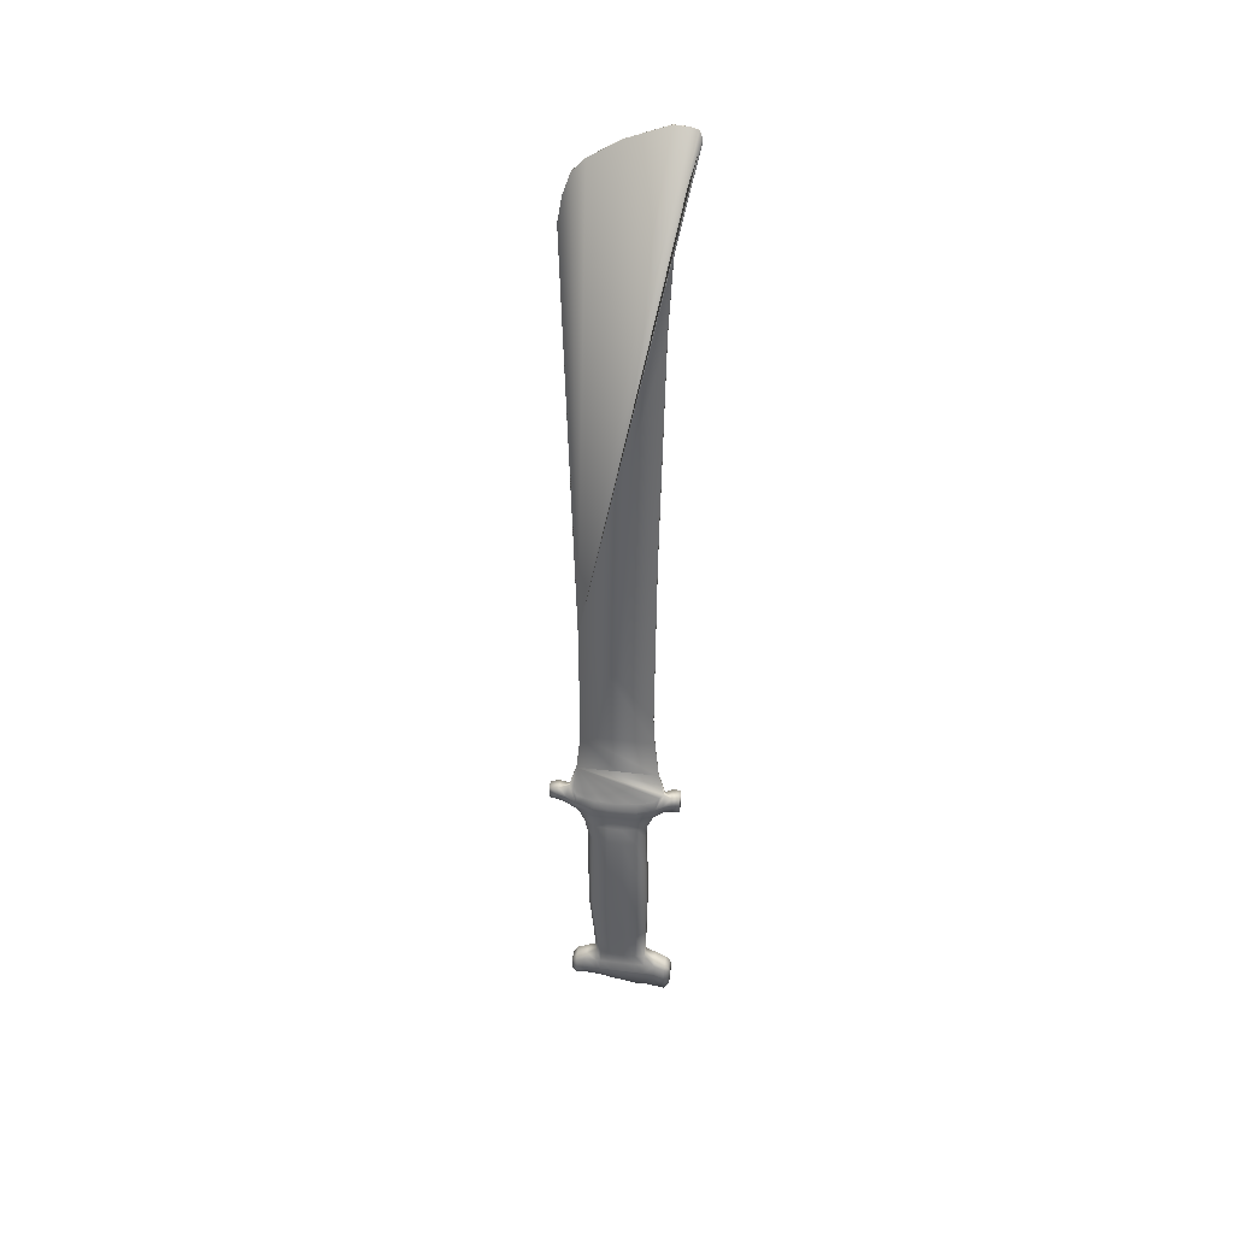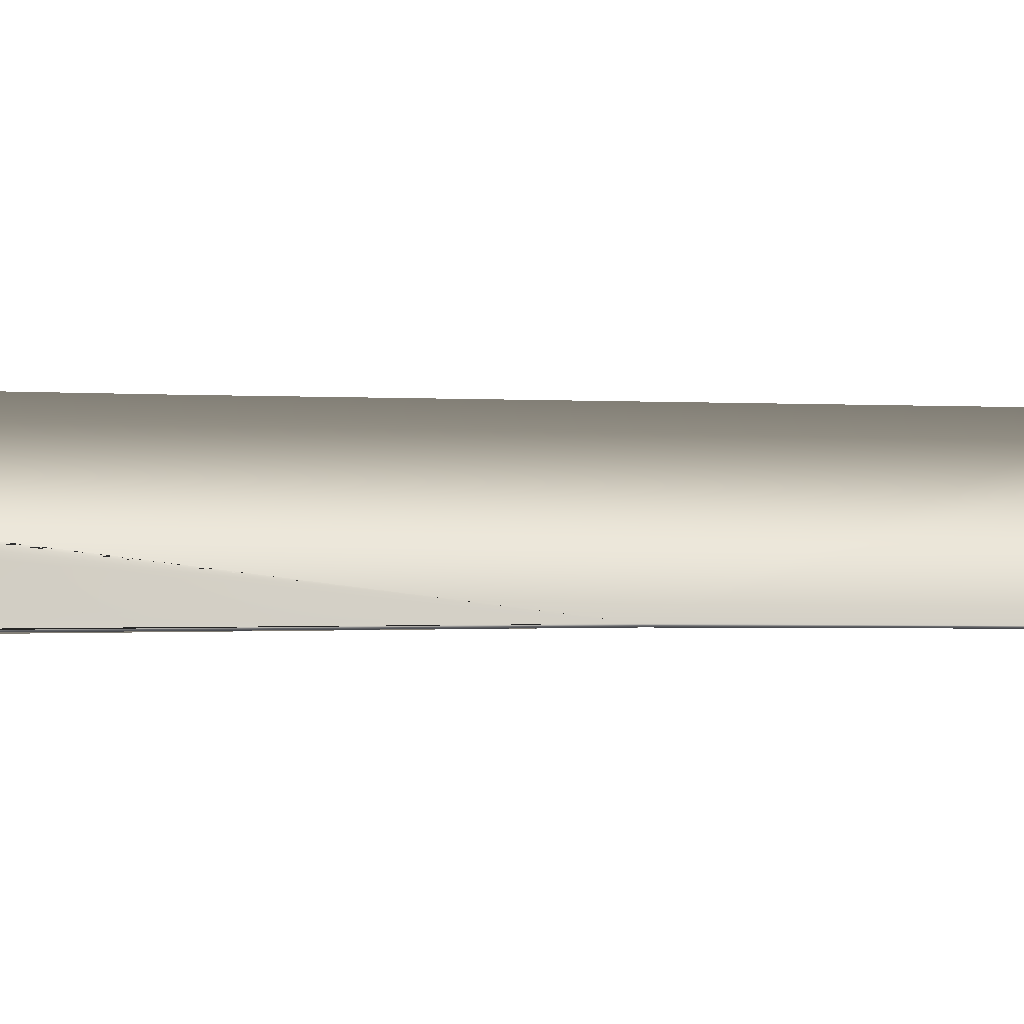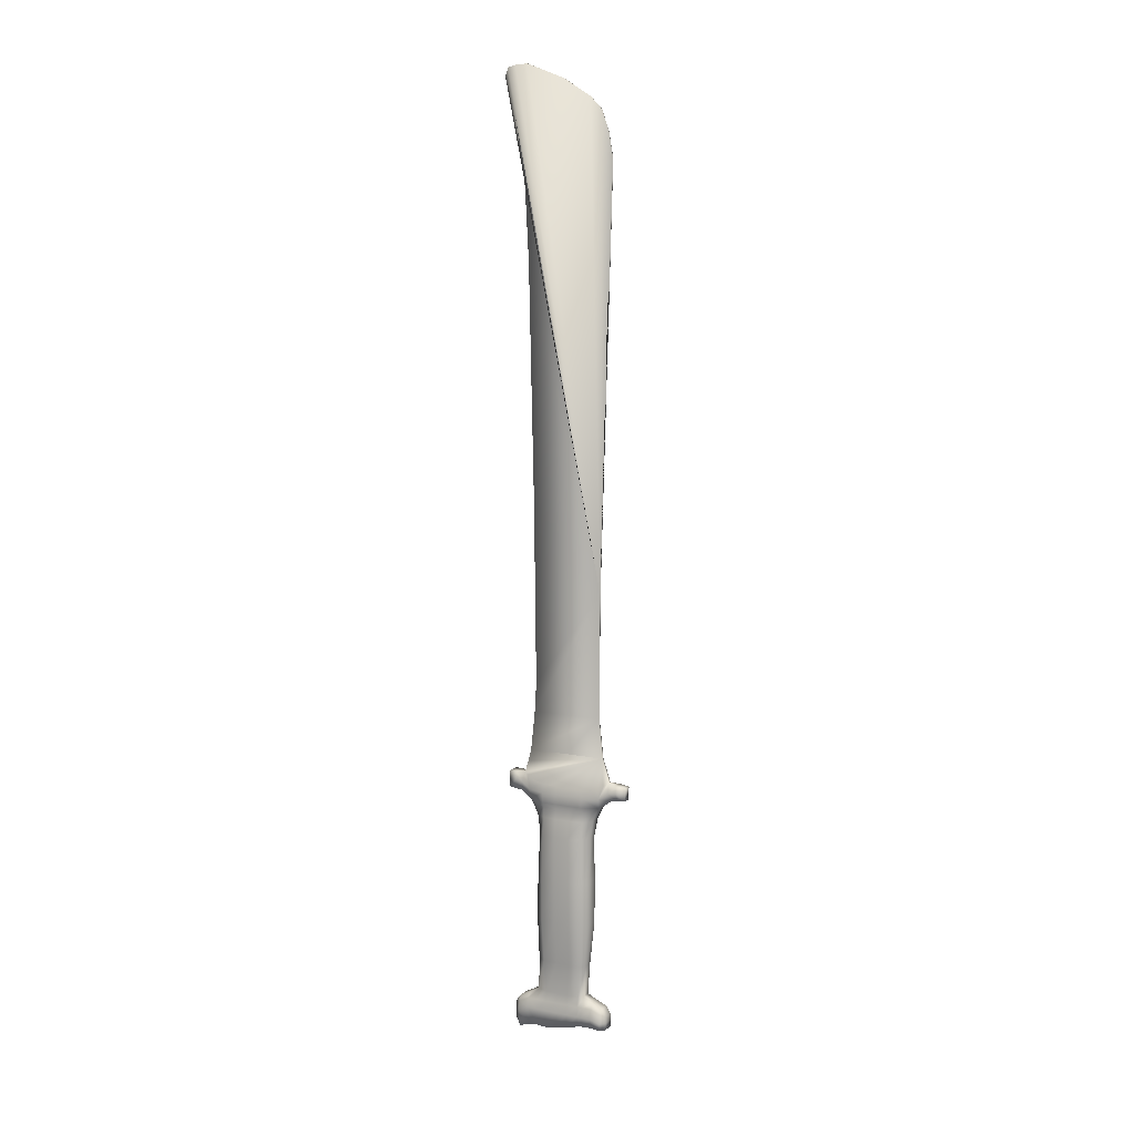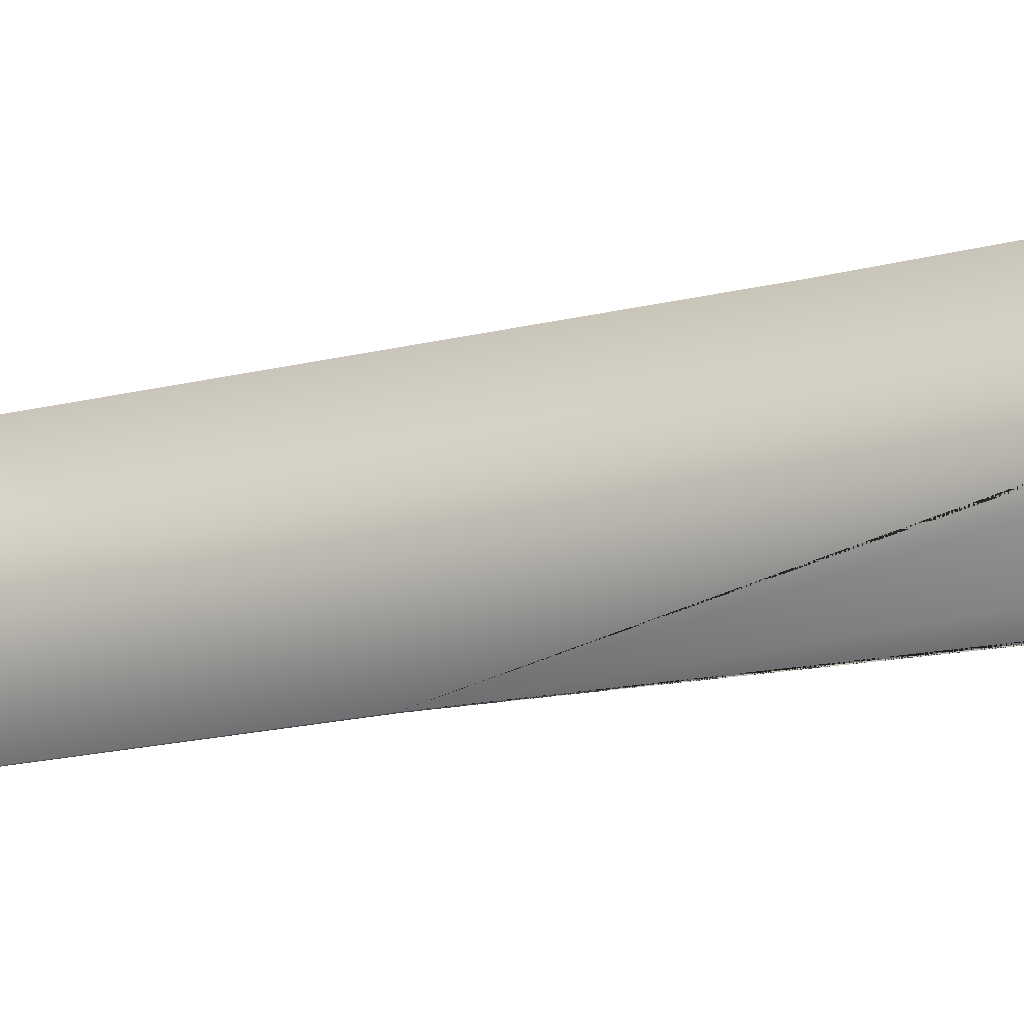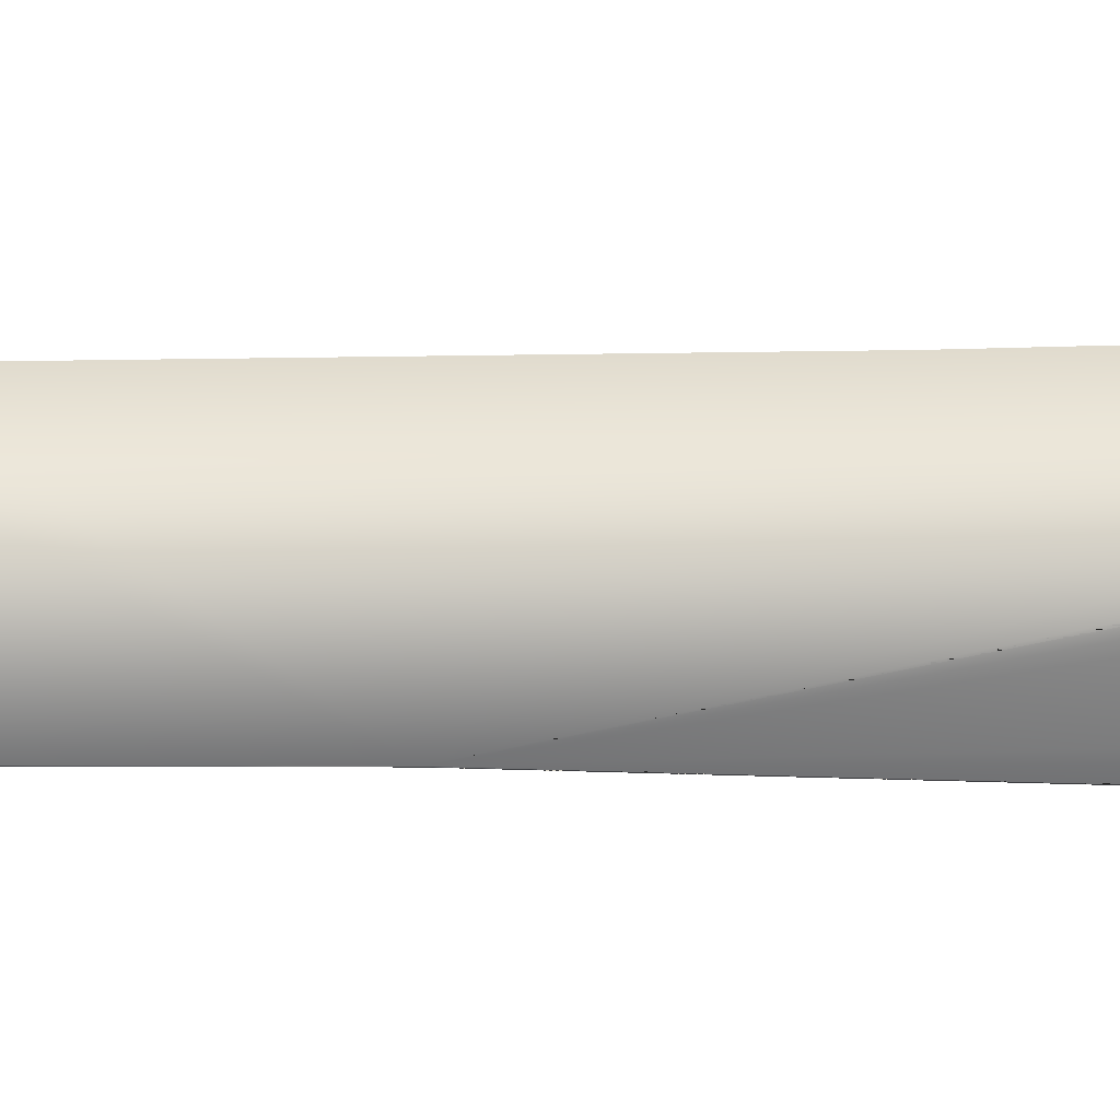
<metadata>
{"format":"obj","ext":"obj","renderer":"f3d","projection":"perspective","resolution":1024,"background":"white","views":[{"elev":38.7,"azim":98.4,"up":"+Z"},{"elev":-54.7,"azim":89.5,"up":"+Y"},{"elev":9.9,"azim":-63.3,"up":"+Z"},{"elev":-16.8,"azim":-62.8,"up":"+Y"},{"elev":-11.2,"azim":-89.2,"up":"+Y"}]}
</metadata>
<code>
o Cube
v 0.02503 0.4695 -2.179
v 0.02246 -0.5212 -2.177
v 0.01288 -0.4435 -1.926
v 0.002963 -0.401 -1.497
v 0.004783 -0.4069 -0.1689
v 0.004783 -0.4399 1.138
v 0.004783 -0.4785 2.709
v 0.004783 -0.5061 3.271
v 0.004783 -0.5337 4.263
v 0.004783 -0.4877 4.525
v 0.004783 -0.4096 4.746
v 0.004783 -0.2856 4.874
v 0.004783 0.01762 5.063
v 0.004783 0.4311 5.219
v 0.004783 0.5643 5.21
v 0.004783 0.647 5.187
v 0.004783 0.6746 5.118
v 0.004783 0.6746 5.077
v 0.004783 0.6424 4.989
v 0.004783 0.5643 4.686
v 0.004783 0.4587 4.006
v 0.006746 0.4173 3.248
v 0.0104 0.362 0.7527
v 0.004777 0.3445 -1.191
v 0.007177 0.3613 -1.498
v 0.01417 0.4041 -1.927
v 0.0641 0.3477 -2.509
v 0.1227 0.1977 -2.509
v 0.1325 0.04766 -2.509
v 0.1325 -0.1023 -2.509
v 0.1227 -0.2523 -2.509
v 0.0641 -0.4023 -2.509
v 0.0641 0.2966 -2.618
v 0.04024 0.2839 -2.809
v 0.0641 0.2966 -3.291
v 0.0641 0.3041 -3.77
v 0.04024 0.2966 -4.242
v 0.0641 0.2902 -4.596
v 0.0641 0.4006 -4.652
v 0.13 0.1977 -2.618
v 0.1469 0.2023 -2.809
v 0.1469 0.2118 -3.291
v 0.1469 0.2118 -3.77
v 0.1164 0.2026 -4.242
v 0.08581 0.1876 -4.596
v 0.1524 0.04766 -2.618
v 0.1692 0.04919 -2.809
v 0.1692 0.05237 -3.291
v 0.1692 0.05237 -3.77
v 0.1164 0.04917 -4.242
v 0.09127 0.06025 -4.596
v 0.1524 -0.1023 -2.618
v 0.1692 -0.1039 -2.809
v 0.1692 -0.107 -3.291
v 0.1692 -0.107 -3.77
v 0.1164 -0.09337 -4.242
v 0.09127 -0.06707 -4.596
v 0.13 -0.2523 -2.618
v 0.1469 -0.2569 -2.809
v 0.1469 -0.2665 -3.291
v 0.1469 -0.2665 -3.77
v 0.1164 -0.2332 -4.242
v 0.08581 -0.1944 -4.596
v 0.0641 -0.3545 -2.616
v 0.04605 -0.3215 -2.809
v 0.0641 -0.3215 -3.287
v 0.0641 -0.3188 -3.771
v 0.04605 -0.2763 -4.239
v 0.05886 -0.2444 -4.596
v 0.07158 -0.4311 -2.455
v 0.1469 -0.2523 -2.455
v 0.07158 0.3764 -2.455
v 0.1469 0.1977 -2.455
v 0.1469 0.04766 -2.455
v 0.1469 -0.1023 -2.455
v 0.07393 -0.5732 -2.362
v 0.07393 0.4801 -2.373
v 0.0641 0.6343 -2.354
v 0.05099 -0.7182 -2.349
v 0.1518 0.2017 -2.347
v 0.1518 0.049 -2.348
v 0.1518 -0.1037 -2.349
v 0.1518 -0.2563 -2.35
v 0.1016 -0.4382 -2.344
v 0.05099 -0.7248 -2.207
v 0.1016 0.3836 -2.339
v 0.0641 0.6343 -2.173
v 0.09398 -0.4289 -2.247
v 0.1218 -0.2512 -2.271
v 0.1335 -0.1019 -2.266
v 0.1335 0.04727 -2.264
v 0.1218 0.1965 -2.258
v 0.09398 0.3742 -2.222
v 0.0641 0.5109 -4.708
v 0.0641 0.5561 -4.75
v 0.0641 0.5694 -4.809
v 0.0641 0.5667 -4.981
v 0.09214 0.5109 -5.048
v 0.05886 -0.465 -4.7
v 0.05886 -0.5155 -4.774
v 0.0641 -0.5102 -4.926
v 0.09394 -0.5447 -2.274
v 0.09394 0.4733 -2.274
v 0.101 0.2902 -4.708
v 0.101 0.1876 -4.708
v 0.101 0.06025 -4.708
v 0.101 -0.06707 -4.708
v 0.101 -0.1944 -4.708
v 0.101 -0.2444 -4.708
v 0.1255 0.2902 -4.809
v 0.1255 0.1876 -4.809
v 0.1255 0.06025 -4.809
v 0.1255 -0.06707 -4.809
v 0.1255 -0.1944 -4.809
v 0.1255 -0.2444 -4.809
v 0.1027 0.2902 -4.999
v 0.1027 0.1876 -5.008
v 0.1027 0.06025 -4.981
v 0.1027 -0.06707 -4.959
v 0.1027 -0.1944 -4.93
v 0.1027 -0.2444 -4.922
v 0.101 0.4006 -4.708
v 0.1255 0.4006 -4.809
v 0.1027 0.4006 -5.019
v 0.101 0.5109 -4.76
v 0.1255 0.5109 -4.866
v 0.05886 -0.3547 -4.648
v 0.101 -0.3547 -4.708
v 0.1255 -0.3547 -4.809
v 0.1027 -0.3547 -4.916
v 0.101 -0.465 -4.753
v 0.1255 -0.465 -4.841
v 0.1027 -0.465 -4.927
v 0.0641 -0.5154 -4.85
v 0.0549 -0.6457 -2.356
v 0.05099 -0.7215 -2.278
v 0.05654 -0.623 -2.192
v 0.06901 0.5572 -2.364
v 0.0641 0.6343 -2.263
v 0.07108 0.5519 -2.176
v 0.08224 -0.6254 -2.269
v 0.08224 0.5553 -2.26
v -0.02503 0.4695 -2.179
v -0.02246 -0.5212 -2.177
v -0.01288 -0.4435 -1.926
v -0.002963 -0.401 -1.497
v -0.004783 -0.4069 -0.1689
v -0.004783 -0.4399 1.138
v -0.004783 -0.4785 2.709
v -0.004783 -0.5061 3.271
v -0.004783 -0.5337 4.263
v -0.004783 -0.4877 4.525
v -0.004783 -0.4096 4.746
v -0.004783 -0.2856 4.874
v -0.004783 0.01762 5.063
v -0.004783 0.4311 5.219
v -0.004783 0.5643 5.21
v -0.004783 0.647 5.187
v -0.004783 0.6746 5.118
v -0.004783 0.6746 5.077
v -0.004783 0.6424 4.989
v -0.004783 0.5643 4.686
v -0.004783 0.4587 4.006
v -0.006746 0.4173 3.248
v -0.0104 0.362 0.7527
v -0.004777 0.3445 -1.191
v -0.007177 0.3613 -1.498
v -0.01417 0.4041 -1.927
v -0.0641 0.3477 -2.509
v -0.1227 0.1977 -2.509
v -0.1325 0.04766 -2.509
v -0.1325 -0.1023 -2.509
v -0.1227 -0.2523 -2.509
v -0.0641 -0.4023 -2.509
v -0.0641 0.2966 -2.618
v -0.04024 0.2839 -2.809
v -0.0641 0.2966 -3.291
v -0.0641 0.3041 -3.77
v -0.04024 0.2966 -4.242
v -0.0641 0.2902 -4.596
v -0.0641 0.4006 -4.652
v -0.13 0.1977 -2.618
v -0.1469 0.2023 -2.809
v -0.1469 0.2118 -3.291
v -0.1469 0.2118 -3.77
v -0.1164 0.2026 -4.242
v -0.08581 0.1876 -4.596
v -0.1524 0.04766 -2.618
v -0.1692 0.04919 -2.809
v -0.1692 0.05237 -3.291
v -0.1692 0.05237 -3.77
v -0.1164 0.04917 -4.242
v -0.09127 0.06025 -4.596
v -0.1524 -0.1023 -2.618
v -0.1692 -0.1039 -2.809
v -0.1692 -0.107 -3.291
v -0.1692 -0.107 -3.77
v -0.1164 -0.09337 -4.242
v -0.09127 -0.06707 -4.596
v -0.13 -0.2523 -2.618
v -0.1469 -0.2569 -2.809
v -0.1469 -0.2665 -3.291
v -0.1469 -0.2665 -3.77
v -0.1164 -0.2332 -4.242
v -0.08581 -0.1944 -4.596
v -0.0641 -0.3545 -2.616
v -0.04605 -0.3215 -2.809
v -0.0641 -0.3215 -3.287
v -0.0641 -0.3188 -3.771
v -0.04605 -0.2763 -4.239
v -0.05886 -0.2444 -4.596
v -0.07158 -0.4311 -2.455
v -0.1469 -0.2523 -2.455
v -0.07158 0.3764 -2.455
v -0.1469 0.1977 -2.455
v -0.1469 0.04766 -2.455
v -0.1469 -0.1023 -2.455
v -0.07393 -0.5732 -2.362
v -0.07393 0.4801 -2.373
v -0.0641 0.6343 -2.354
v -0.05099 -0.7182 -2.349
v -0.1518 0.2017 -2.347
v -0.1518 0.049 -2.348
v -0.1518 -0.1037 -2.349
v -0.1518 -0.2563 -2.35
v -0.1016 -0.4382 -2.344
v -0.05099 -0.7248 -2.207
v -0.1016 0.3836 -2.339
v -0.0641 0.6343 -2.173
v -0.09398 -0.4289 -2.247
v -0.1218 -0.2512 -2.271
v -0.1335 -0.1019 -2.266
v -0.1335 0.04727 -2.264
v -0.1218 0.1965 -2.258
v -0.09398 0.3742 -2.222
v -0.0641 0.5109 -4.708
v -0.0641 0.5561 -4.75
v -0.0641 0.5694 -4.809
v -0.0641 0.5667 -4.981
v -0.09214 0.5109 -5.048
v -0.05886 -0.465 -4.7
v -0.05886 -0.5155 -4.774
v -0.0641 -0.5102 -4.926
v -0.09394 -0.5447 -2.274
v -0.09394 0.4733 -2.274
v -0.101 0.2902 -4.708
v -0.101 0.1876 -4.708
v -0.101 0.06025 -4.708
v -0.101 -0.06707 -4.708
v -0.101 -0.1944 -4.708
v -0.101 -0.2444 -4.708
v -0.1255 0.2902 -4.809
v -0.1255 0.1876 -4.809
v -0.1255 0.06025 -4.809
v -0.1255 -0.06707 -4.809
v -0.1255 -0.1944 -4.809
v -0.1255 -0.2444 -4.809
v -0.1027 0.2902 -4.999
v -0.1027 0.1876 -5.008
v -0.1027 0.06025 -4.981
v -0.1027 -0.06707 -4.959
v -0.1027 -0.1944 -4.93
v -0.1027 -0.2444 -4.922
v -0.101 0.4006 -4.708
v -0.1255 0.4006 -4.809
v -0.1027 0.4006 -5.019
v -0.101 0.5109 -4.76
v -0.1255 0.5109 -4.866
v -0.05886 -0.3547 -4.648
v -0.101 -0.3547 -4.708
v -0.1255 -0.3547 -4.809
v -0.1027 -0.3547 -4.916
v -0.101 -0.465 -4.753
v -0.1255 -0.465 -4.841
v -0.1027 -0.465 -4.927
v -0.0641 -0.5154 -4.85
v -0.0549 -0.6457 -2.356
v -0.05099 -0.7215 -2.278
v -0.05654 -0.623 -2.192
v -0.06901 0.5572 -2.364
v -0.0641 0.6343 -2.263
v -0.07108 0.5519 -2.176
v -0.08224 -0.6254 -2.269
v -0.08224 0.5553 -2.26
v 0.01767 -0.4824 -2.051
v 0.0196 0.4368 -2.053
v 0.1079 -0.34 -2.259
v 0.05822 -0.4751 -2.212
v 0.1277 -0.1765 -2.269
v 0.1335 -0.02734 -2.265
v 0.1277 0.1219 -2.261
v 0.1079 0.2854 -2.24
v 0.0595 0.4219 -2.201
v -0.01767 -0.4824 -2.051
v -0.0196 0.4368 -2.053
v -0.1079 -0.34 -2.259
v -0.05822 -0.4751 -2.212
v -0.1277 -0.1765 -2.269
v -0.1335 -0.02734 -2.265
v -0.1277 0.1219 -2.261
v -0.1079 0.2854 -2.24
v -0.0595 0.4219 -2.201
v 0.01352 -0.01972 -1.926
v -0.01352 -0.01972 -1.926
g Cube_Cube_Material
f 102 2 137 141
f 102 141 135 76
f 76 70 84 102
f 31 71 70 32
f 83 84 70 71
f 84 83 89 287 88
f 84 88 288 2 102
f 30 75 71 31
f 82 83 71 75
f 89 83 82 90 289
f 30 29 74 75
f 81 82 75 74
f 90 82 81 91 290
f 29 28 73 74
f 80 81 74 73
f 91 81 80 92 291
f 28 27 72 73
f 80 73 72 86
f 92 80 86 93 292
f 77 103 86 72
f 86 103 1 293 93
f 28 40 33 27
f 29 46 40 28
f 30 52 46 29
f 31 58 52 30
f 32 64 58 31
f 34 33 40 41
f 41 40 46 47
f 47 46 52 53
f 53 52 58 59
f 59 58 64 65
f 35 34 41 42
f 42 41 47 48
f 48 47 53 54
f 54 53 59 60
f 60 59 65 66
f 36 35 42 43
f 43 42 48 49
f 49 48 54 55
f 55 54 60 61
f 61 60 66 67
f 37 36 43 44
f 44 43 49 50
f 50 49 55 56
f 56 55 61 62
f 62 61 67 68
f 38 37 44 45
f 45 44 50 51
f 51 50 56 57
f 57 56 62 63
f 63 62 68 69
f 97 96 126 98
f 96 95 125 126
f 94 125 95
f 100 131 99
f 132 131 100 134
f 134 101 133 132
f 99 131 128 127
f 129 128 131 132
f 130 129 132 133
f 109 69 127 128
f 115 109 128 129
f 121 115 129 130
f 108 63 69 109
f 114 108 109 115
f 120 114 115 121
f 107 57 63 108
f 113 107 108 114
f 119 113 114 120
f 106 51 57 107
f 105 45 51 106
f 104 38 45 105
f 122 39 38 104
f 122 125 94 39
f 123 126 125 122
f 110 123 122 104
f 110 104 105 111
f 111 105 106 112
f 112 106 107 113
f 124 98 126 123
f 116 124 123 110
f 116 110 111 117
f 117 111 112 118
f 118 112 113 119
f 79 135 141 136
f 4 3 303 26 25
f 85 136 141 137
f 103 77 138 142
f 103 142 140 1
f 87 140 142 139
f 78 139 142 138
f 244 283 279 144
f 244 218 277 283
f 218 244 226 212
f 173 174 212 213
f 225 213 212 226
f 226 230 296 231 225
f 226 244 144 297 230
f 172 173 213 217
f 224 217 213 225
f 231 298 232 224 225
f 172 217 216 171
f 223 216 217 224
f 232 299 233 223 224
f 171 216 215 170
f 222 215 216 223
f 233 300 234 222 223
f 170 215 214 169
f 222 228 214 215
f 234 301 235 228 222
f 219 214 228 245
f 228 235 302 143 245
f 170 169 175 182
f 171 170 182 188
f 172 171 188 194
f 173 172 194 200
f 174 173 200 206
f 176 183 182 175
f 183 189 188 182
f 189 195 194 188
f 195 201 200 194
f 201 207 206 200
f 177 184 183 176
f 184 190 189 183
f 190 196 195 189
f 196 202 201 195
f 202 208 207 201
f 178 185 184 177
f 185 191 190 184
f 191 197 196 190
f 197 203 202 196
f 203 209 208 202
f 179 186 185 178
f 186 192 191 185
f 192 198 197 191
f 198 204 203 197
f 204 210 209 203
f 180 187 186 179
f 187 193 192 186
f 193 199 198 192
f 199 205 204 198
f 205 211 210 204
f 239 240 268 238
f 238 268 267 237
f 236 237 267
f 242 241 273
f 274 276 242 273
f 276 274 275 243
f 241 269 270 273
f 271 274 273 270
f 272 275 274 271
f 251 270 269 211
f 257 271 270 251
f 263 272 271 257
f 250 251 211 205
f 256 257 251 250
f 262 263 257 256
f 249 250 205 199
f 255 256 250 249
f 261 262 256 255
f 248 249 199 193
f 247 248 193 187
f 246 247 187 180
f 264 246 180 181
f 264 181 236 267
f 265 264 267 268
f 252 246 264 265
f 252 253 247 246
f 253 254 248 247
f 254 255 249 248
f 266 265 268 240
f 258 252 265 266
f 258 259 253 252
f 259 260 254 253
f 260 261 255 254
f 221 278 283 277
f 3 285 2 288 88 287 89 289 90 290 91 291 92 292 93 293 1 286 26 303
f 227 279 283 278
f 245 284 280 219
f 245 143 282 284
f 229 281 284 282
f 220 280 284 281
f 76 218 212 70
f 70 212 174 32
f 32 174 206 64
f 64 206 207 65
f 65 207 208 66
f 66 208 209 67
f 67 209 210 68
f 68 210 211 69
f 69 211 269 127
f 127 269 241 99
f 99 241 242 100
f 100 242 276 134
f 134 276 243 101
f 101 243 275 133
f 133 275 272 130
f 130 272 263 121
f 121 263 262 120
f 120 262 261 119
f 119 261 260 118
f 118 260 259 117
f 117 259 258 116
f 116 258 266 124
f 124 266 240 98
f 98 240 239 97
f 97 239 238 96
f 96 238 237 95
f 95 237 236 94
f 94 236 181 39
f 39 181 180 38
f 38 180 179 37
f 37 179 178 36
f 36 178 177 35
f 35 177 176 34
f 34 176 175 33
f 33 175 169 27
f 27 169 214 72
f 72 214 219 77
f 77 219 280 138
f 138 280 220 78
f 78 220 281 139
f 139 281 229 87
f 87 229 282 140
f 140 282 143 1
f 286 295 168 26
f 26 168 167 25
f 25 167 166 24
f 24 166 165 23
f 23 165 164 22
f 22 164 163 21
f 21 163 162 20
f 20 162 161 19
f 19 161 160 18
f 18 160 159 17
f 17 159 158 16
f 16 158 157 15
f 15 157 156 14
f 14 156 155 13
f 13 155 154 12
f 12 154 153 11
f 11 153 152 10
f 10 152 151 9
f 9 151 150 8
f 8 150 149 7
f 7 149 148 6
f 6 148 147 5
f 5 147 146 4
f 4 146 145 3
f 285 294 144 2
f 277 218 76 135
f 79 221 277 135
f 221 79 136 278
f 85 227 278 136
f 85 137 279 227
f 137 2 144 279
f 5 4 25 24 23 22 21 20 19 18 17 16 15 14 13 12 11 10 9 8 7 6
f 145 304 168 295 143 302 235 301 234 300 233 299 232 298 231 296 230 297 144 294
f 146 167 168 304 145
f 147 148 149 150 151 152 153 154 155 156 157 158 159 160 161 162 163 164 165 166 167 146
f 3 145 294 285
f 1 143 295 286

</code>
